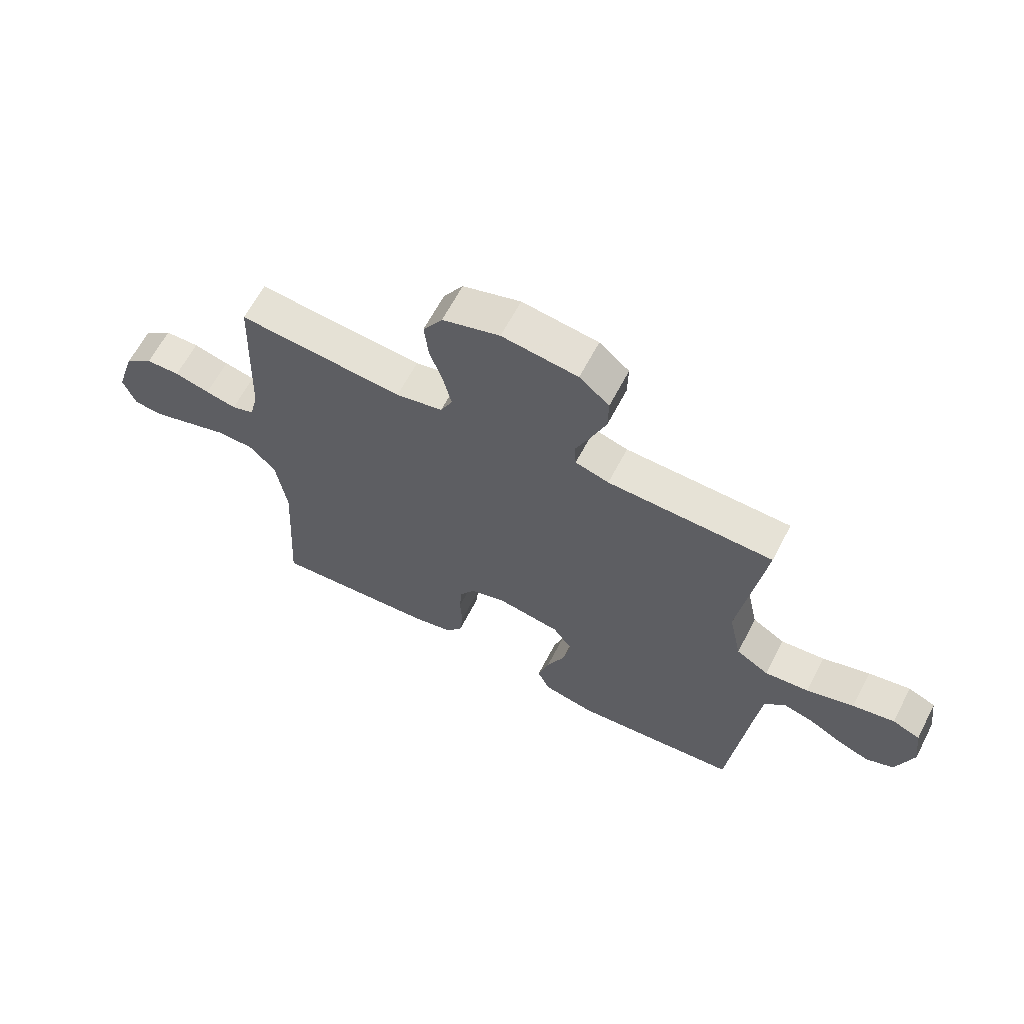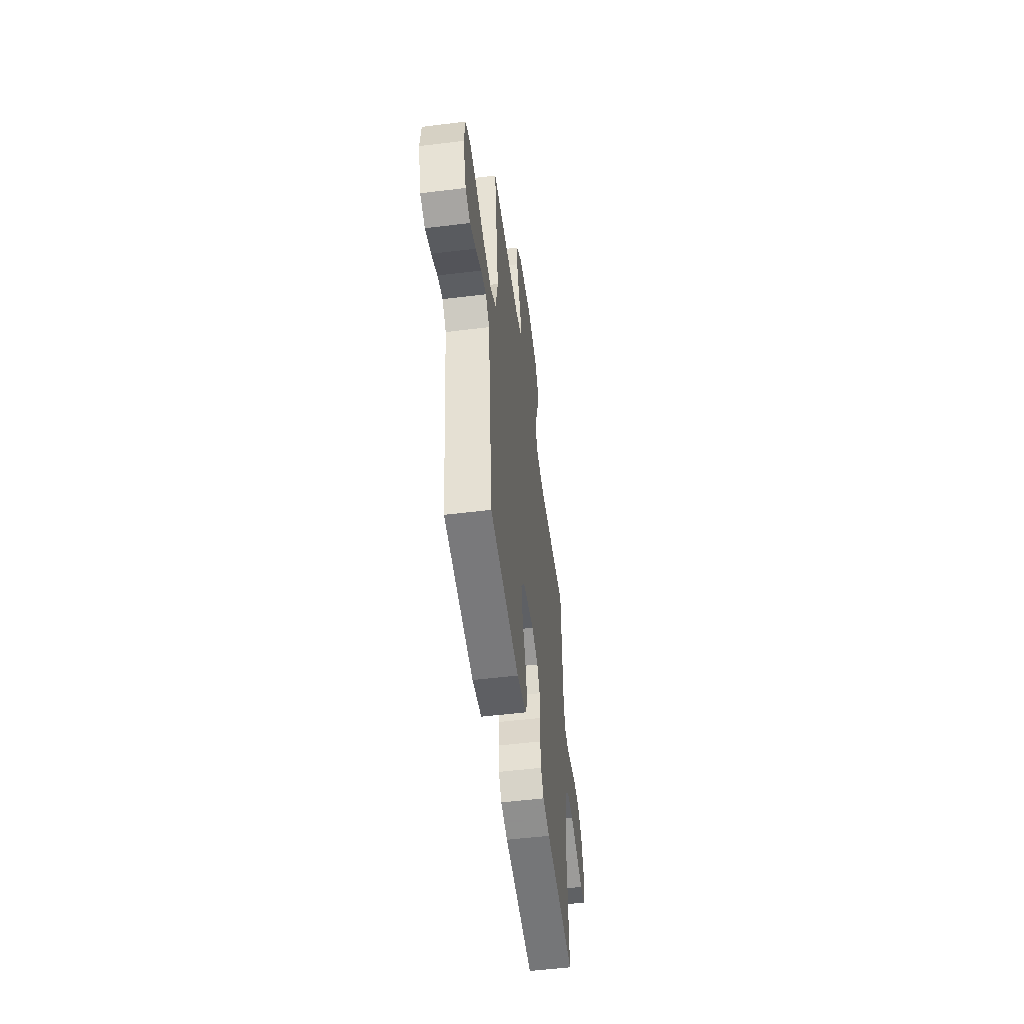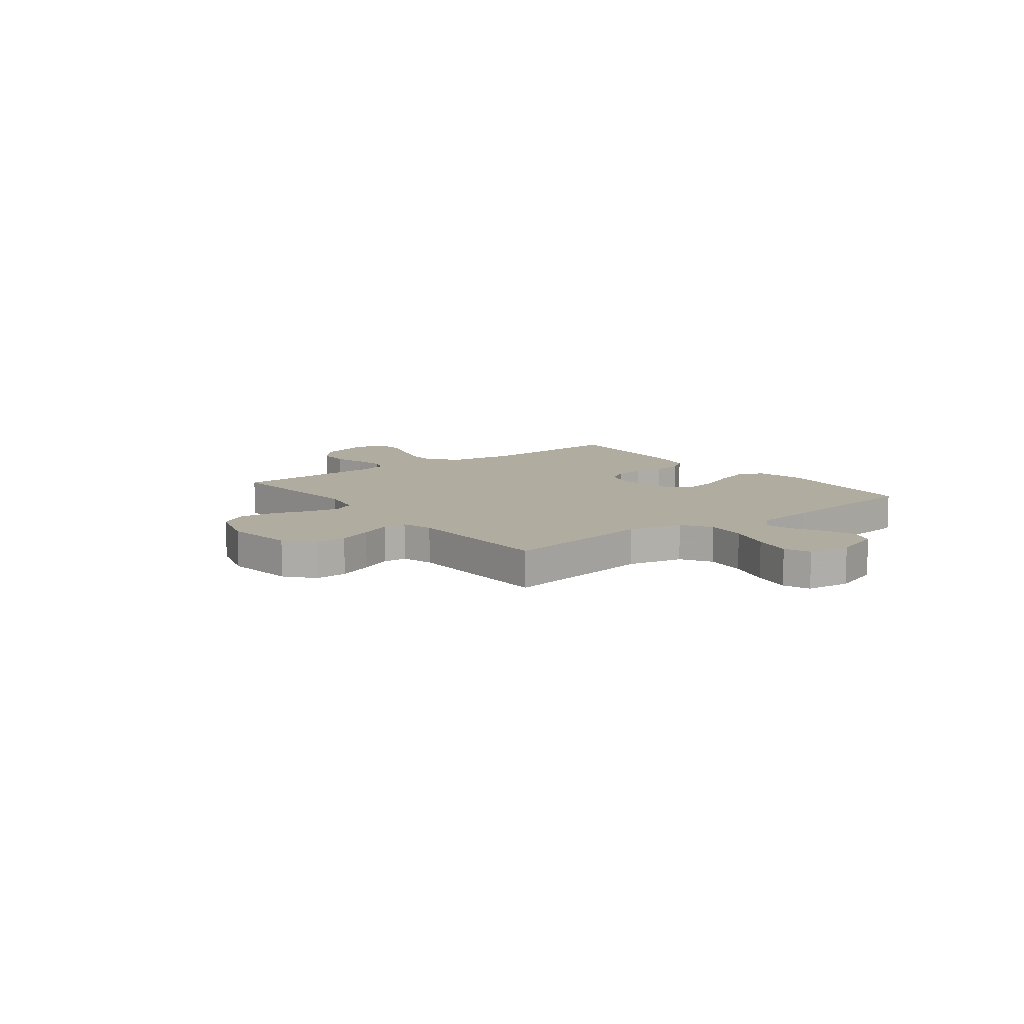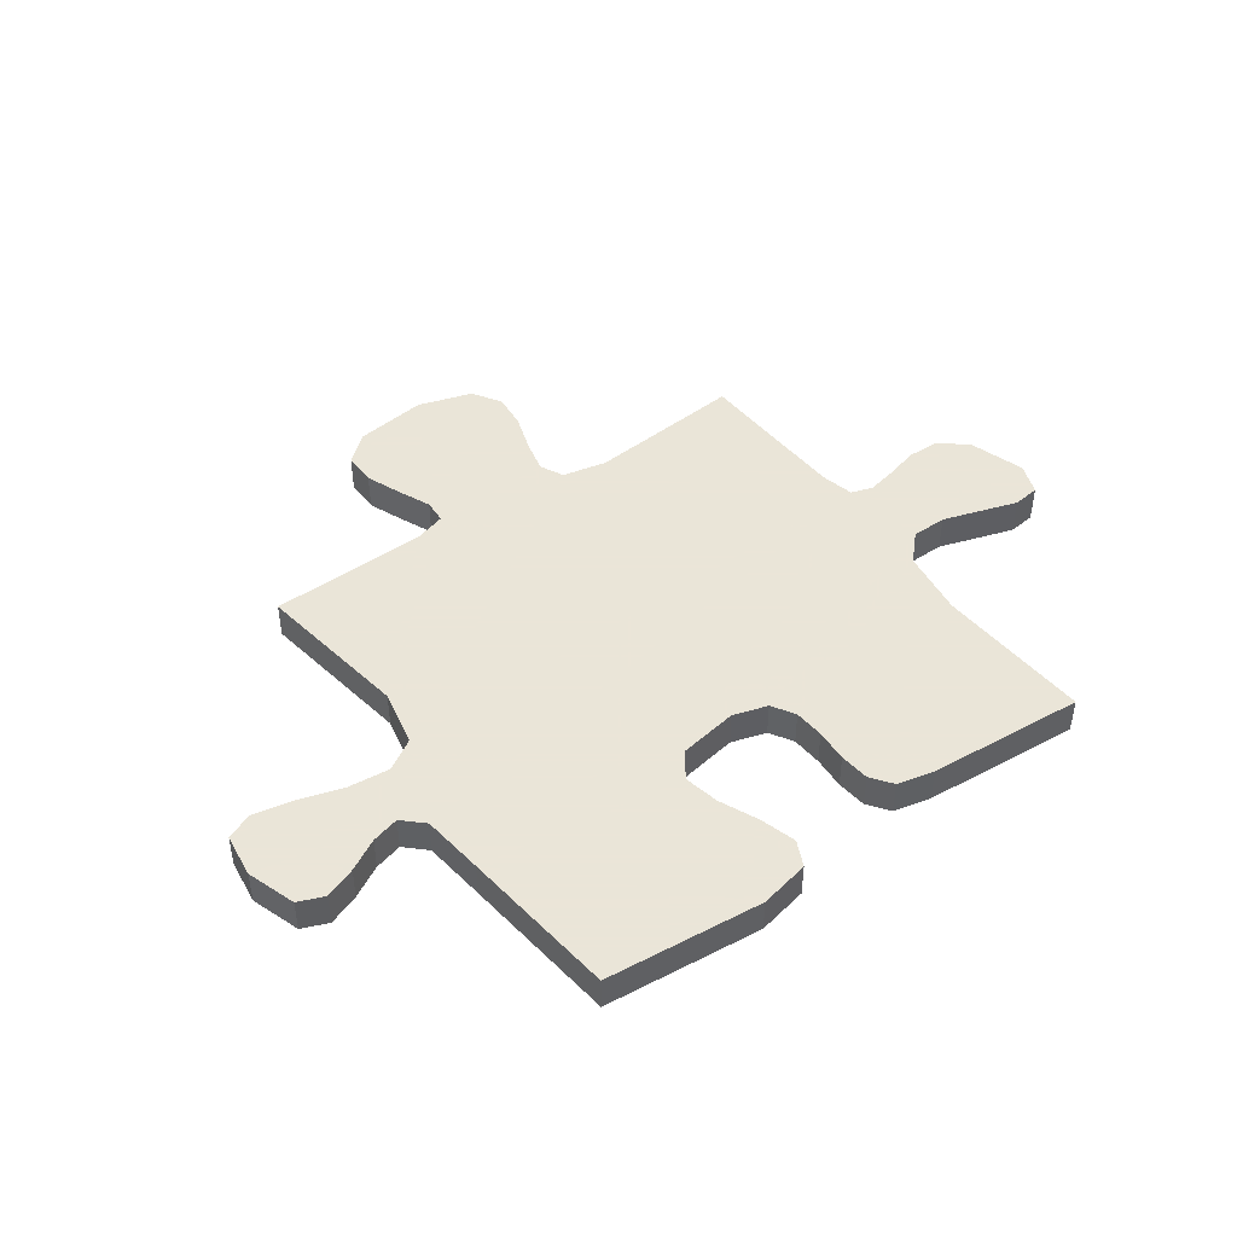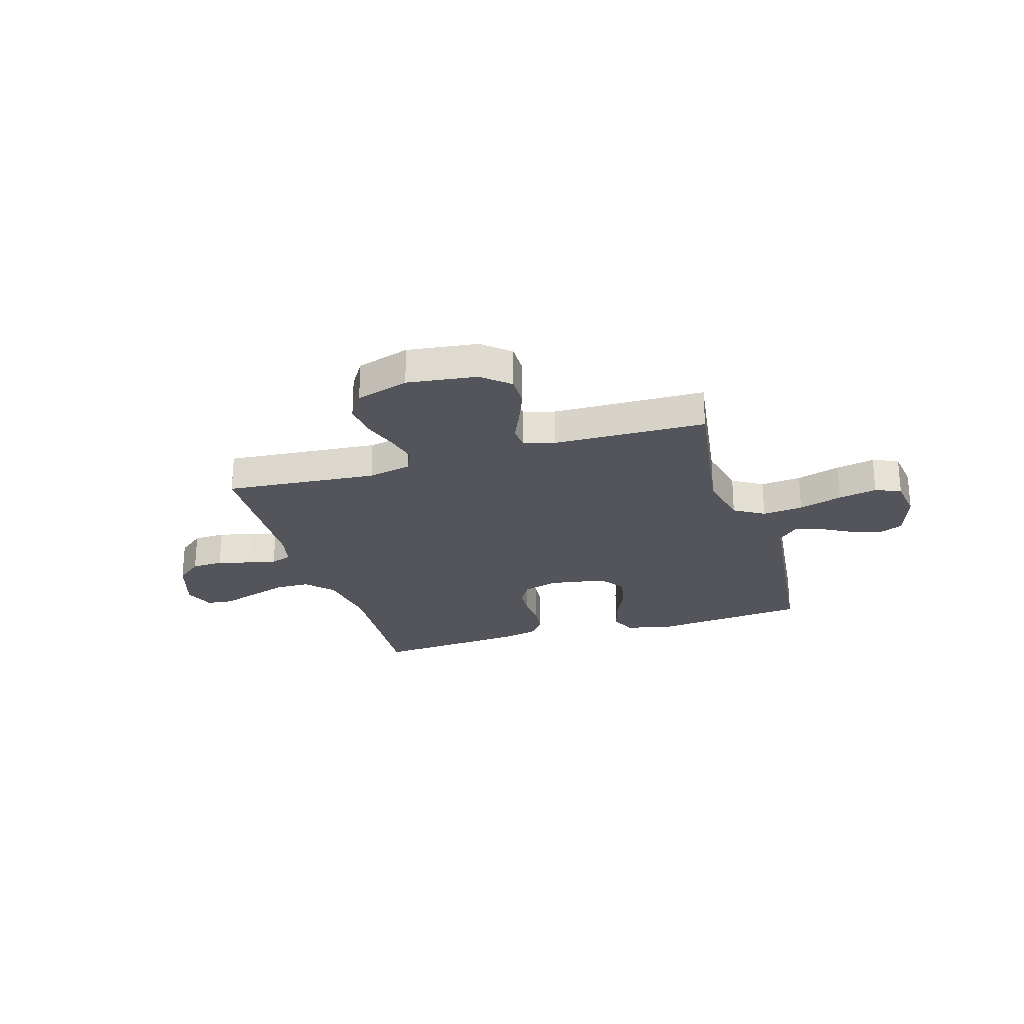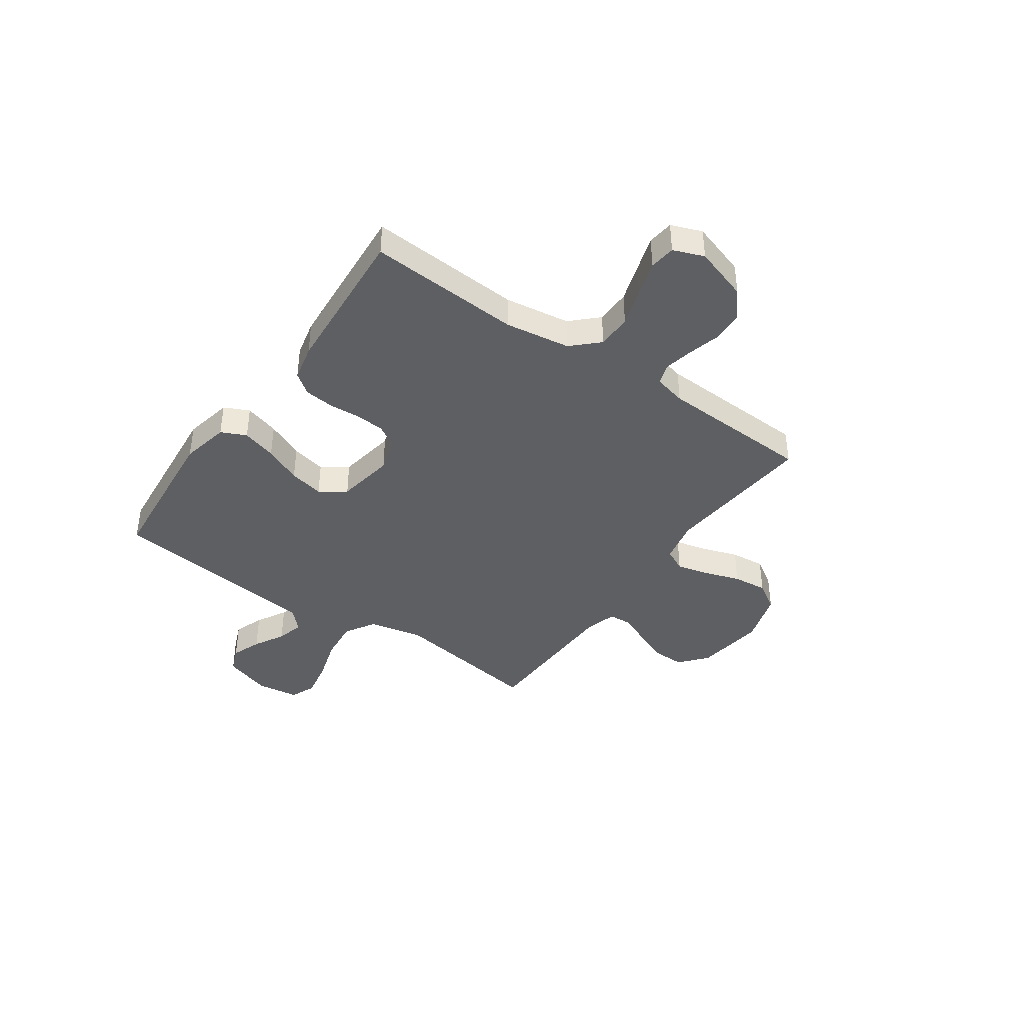
<metadata>
{"format":"obj","ext":"obj","renderer":"f3d","projection":"perspective","resolution":1024,"background":"white","views":[{"elev":63.7,"azim":27.5,"up":"+Z"},{"elev":-52.7,"azim":97.5,"up":"+Z"},{"elev":10.1,"azim":52.5,"up":"+Y"},{"elev":45.5,"azim":144.4,"up":"+Y"},{"elev":-24.9,"azim":16.9,"up":"+Y"},{"elev":-40.5,"azim":-125.0,"up":"+Y"}]}
</metadata>
<code>
v 0.5 0.07 -0.5
v 0.2 0.07 -0.528
v 0.105 0.07 -0.508
v 0.082 0.07 -0.459
v 0.102 0.07 -0.391
v 0.135 0.07 -0.317
v 0.149 0.07 -0.249
v 0.114 0.07 -0.199
v 0 0.07 -0.18
v -0.066 0.07 -0.2
v -0.093 0.07 -0.244
v -0.097 0.07 -0.302
v -0.093 0.07 -0.364
v -0.099 0.07 -0.421
v -0.129 0.07 -0.462
v -0.2 0.07 -0.478
v -0.5 0.07 -0.5
v -0.482 0.07 -0.2
v -0.501 0.07 -0.072
v -0.55 0.07 -0.021
v -0.618 0.07 -0.02
v -0.693 0.07 -0.044
v -0.762 0.07 -0.066
v -0.813 0.07 -0.06
v -0.836 0.07 0
v -0.802 0.07 0.107
v -0.75 0.07 0.15
v -0.688 0.07 0.152
v -0.624 0.07 0.135
v -0.568 0.07 0.123
v -0.527 0.07 0.137
v -0.512 0.07 0.2
v -0.5 0.07 0.5
v -0.2 0.07 0.474
v -0.115 0.07 0.492
v -0.093 0.07 0.537
v -0.108 0.07 0.6
v -0.132 0.07 0.671
v -0.139 0.07 0.739
v -0.104 0.07 0.794
v 0 0.07 0.826
v 0.137 0.07 0.808
v 0.191 0.07 0.762
v 0.19 0.07 0.7
v 0.163 0.07 0.632
v 0.136 0.07 0.57
v 0.139 0.07 0.525
v 0.2 0.07 0.507
v 0.5 0.07 0.5
v 0.455 0.07 0.2
v 0.478 0.07 0.092
v 0.537 0.07 0.056
v 0.617 0.07 0.064
v 0.703 0.07 0.09
v 0.779 0.07 0.105
v 0.829 0.07 0.084
v 0.84 0.07 0
v 0.809 0.07 -0.093
v 0.759 0.07 -0.113
v 0.7 0.07 -0.091
v 0.64 0.07 -0.058
v 0.587 0.07 -0.044
v 0.548 0.07 -0.081
v 0.534 0.07 -0.2
v 0.5 0 -0.5
v 0.2 0 -0.528
v 0.105 0 -0.508
v 0.082 0 -0.459
v 0.102 0 -0.391
v 0.135 0 -0.317
v 0.149 0 -0.249
v 0.114 0 -0.199
v 0 0 -0.18
v -0.066 0 -0.2
v -0.093 0 -0.244
v -0.097 0 -0.302
v -0.093 0 -0.364
v -0.099 0 -0.421
v -0.129 0 -0.462
v -0.2 0 -0.478
v -0.5 0 -0.5
v -0.482 0 -0.2
v -0.501 0 -0.072
v -0.55 0 -0.021
v -0.618 0 -0.02
v -0.693 0 -0.044
v -0.762 0 -0.066
v -0.813 0 -0.06
v -0.836 0 0
v -0.802 0 0.107
v -0.75 0 0.15
v -0.688 0 0.152
v -0.624 0 0.135
v -0.568 0 0.123
v -0.527 0 0.137
v -0.512 0 0.2
v -0.5 0 0.5
v -0.2 0 0.474
v -0.115 0 0.492
v -0.093 0 0.537
v -0.108 0 0.6
v -0.132 0 0.671
v -0.139 0 0.739
v -0.104 0 0.794
v 0 0 0.826
v 0.137 0 0.808
v 0.191 0 0.762
v 0.19 0 0.7
v 0.163 0 0.632
v 0.136 0 0.57
v 0.139 0 0.525
v 0.2 0 0.507
v 0.5 0 0.5
v 0.455 0 0.2
v 0.478 0 0.092
v 0.537 0 0.056
v 0.617 0 0.064
v 0.703 0 0.09
v 0.779 0 0.105
v 0.829 0 0.084
v 0.84 0 0
v 0.809 0 -0.093
v 0.759 0 -0.113
v 0.7 0 -0.091
v 0.64 0 -0.058
v 0.587 0 -0.044
v 0.548 0 -0.081
v 0.534 0 -0.2
f 58 59 60 61
f 58 61 62
f 57 58 62
f 56 57 62
f 53 54 55 56
f 52 53 56 62
f 51 52 62 63
f 48 49 50
f 47 48 50 51
f 43 44 45 46
f 41 42 43 46
f 41 46 47
f 40 41 47
f 37 38 39 40
f 36 37 40 47
f 35 36 47 51
f 32 33 34
f 31 32 34 35
f 26 27 28 29
f 26 29 30
f 25 26 30
f 24 25 30 31
f 21 22 23 24
f 15 16 17 18
f 15 18 19
f 12 13 14 15
f 11 12 15 19
f 10 11 19 20
f 3 4 5 6
f 3 6 7
f 64 1 2 3
f 64 3 7
f 63 64 7 8
f 31 35 51 63
f 31 63 8 9
f 21 24 31
f 20 21 31
f 9 10 20 31
f 125 124 123 122
f 126 125 122
f 126 122 121
f 126 121 120
f 120 119 118 117
f 126 120 117 116
f 127 126 116 115
f 114 113 112
f 115 114 112 111
f 110 109 108 107
f 110 107 106 105
f 111 110 105
f 111 105 104
f 104 103 102 101
f 111 104 101 100
f 115 111 100 99
f 98 97 96
f 99 98 96 95
f 93 92 91 90
f 94 93 90
f 94 90 89
f 95 94 89 88
f 88 87 86 85
f 82 81 80 79
f 83 82 79
f 79 78 77 76
f 83 79 76 75
f 84 83 75 74
f 70 69 68 67
f 71 70 67
f 67 66 65 128
f 71 67 128
f 72 71 128 127
f 127 115 99 95
f 73 72 127 95
f 95 88 85
f 95 85 84
f 95 84 74 73
f 1 65 66 2
f 2 66 67 3
f 3 67 68 4
f 4 68 69 5
f 5 69 70 6
f 6 70 71 7
f 7 71 72 8
f 8 72 73 9
f 9 73 74 10
f 10 74 75 11
f 11 75 76 12
f 12 76 77 13
f 13 77 78 14
f 14 78 79 15
f 15 79 80 16
f 16 80 81 17
f 17 81 82 18
f 18 82 83 19
f 19 83 84 20
f 20 84 85 21
f 21 85 86 22
f 22 86 87 23
f 23 87 88 24
f 24 88 89 25
f 25 89 90 26
f 26 90 91 27
f 27 91 92 28
f 28 92 93 29
f 29 93 94 30
f 30 94 95 31
f 31 95 96 32
f 32 96 97 33
f 33 97 98 34
f 34 98 99 35
f 35 99 100 36
f 36 100 101 37
f 37 101 102 38
f 38 102 103 39
f 39 103 104 40
f 40 104 105 41
f 41 105 106 42
f 42 106 107 43
f 43 107 108 44
f 44 108 109 45
f 45 109 110 46
f 46 110 111 47
f 47 111 112 48
f 48 112 113 49
f 49 113 114 50
f 50 114 115 51
f 51 115 116 52
f 52 116 117 53
f 53 117 118 54
f 54 118 119 55
f 55 119 120 56
f 56 120 121 57
f 57 121 122 58
f 58 122 123 59
f 59 123 124 60
f 60 124 125 61
f 61 125 126 62
f 62 126 127 63
f 63 127 128 64
f 64 128 65 1

</code>
